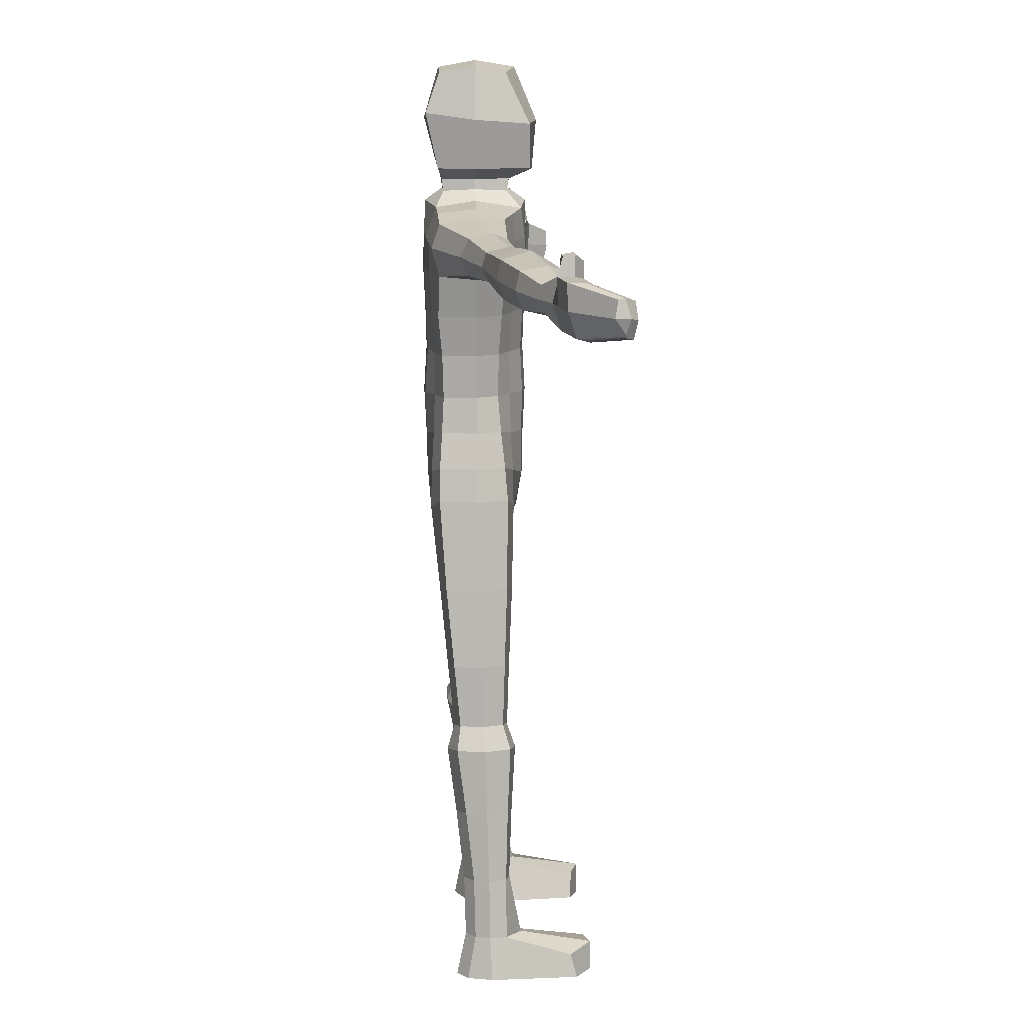
<metadata>
{"format":"obj","ext":"obj","renderer":"f3d","projection":"perspective","resolution":1024,"background":"white","views":[{"elev":10.2,"azim":-92.0,"up":"+Y"}]}
</metadata>
<code>
o Cube
v 0.8502 0.9279 0.3606
v -0.8523 0.9279 0.3836
v -0.8942 0.9279 -0.281
v 0.9308 0.9279 -0.2656
v 0.8502 3.628 0.3565
v -0.8524 3.66 0.3542
v -0.9975 3.622 -0.2736
v 0.9998 3.645 -0.09533
v 0.01439 0.7558 0.4953
v -0.000644 0.7271 -0.309
v 0.001205 3.804 0.5776
v -0.000847 3.804 -0.406
v 0.6203 1.928 0.2997
v -0.6384 1.928 0.2942
v -0.7503 1.928 -0.2377
v 0.7538 1.928 -0.2362
v -0.001038 1.928 -0.4262
v 0.00106 1.928 0.5793
v -0.2239 0.7229 0.4556
v -0.3335 3.738 0.53
v -0.204 0.7445 -0.3545
v -0.3792 3.751 -0.3016
v -0.2588 1.928 -0.4153
v -0.2568 1.928 0.5438
v 0.2231 0.727 -0.3013
v 0.3495 3.722 -0.2992
v 0.2149 0.727 0.484
v 0.3511 3.736 0.483
v 0.2651 1.928 0.541
v 0.2631 1.928 -0.4142
v 0.2078 4.018 0.4119
v 0.00267 4.046 0.4261
v -0.2307 4.019 -0.246
v 0.001248 4.046 -0.2558
v -0.1917 4.019 0.4132
v 0.244 4.017 -0.2465
v 1 0.9279 0.07541
v -0.9768 0.9279 0.07953
v 1 3.686 0.07541
v -0.9998 3.686 0.07958
v 0.000162 0.6977 0.07749
v 0.7544 1.928 0.0612
v -0.7496 1.928 0.0905
v -0.435 3.814 0.08393
v -0.1631 0.7229 0.07784
v 0.163 0.727 0.07868
v 0.438 3.775 0.08198
v 0.3538 5.037 0.3748
v -0.23 4.019 0.0837
v 0.2447 4.017 0.08262
v 0.3101 4.121 0.6189
v 0.001348 4.108 0.6465
v -0.3494 4.123 -0.2811
v -0.000616 4.162 -0.2953
v -0.3205 4.123 0.6211
v -0.4316 4.123 0.08392
v 0.3762 4.121 -0.2821
v 0.4599 4.121 0.08193
v 0.001923 5.099 0.4726
v -0.3739 5.053 -0.2623
v 0.000372 5.095 -0.271
v 0.001126 5.162 0.09064
v -0.3439 5.042 0.3788
v -0.3732 5.099 0.08901
v 0.399 5.056 -0.2482
v 0.3997 5.097 0.08729
v -1.062 -3.352 0.306
v -1.373 -3.353 0.3531
v 1.397 -3.361 0.1981
v 1.396 -3.361 -0.04574
v -1.4 -3.353 0.1902
v -1.345 -3.353 0.04697
v 1.067 -3.359 0.0131
v -1.068 -3.352 0.01459
v -1.004 -3.352 0.1894
v 1.375 -3.361 0.3549
v 1.075 -3.359 0.3745
v 0.997 -3.359 0.1998
v 0.7986 3.104 0.4118
v -0.8065 3.104 0.3634
v -0.9547 3.12 -0.2746
v 0.9476 3.104 -0.3357
v -0.0009 3.183 -0.4315
v 0.001249 3.183 0.5988
v -0.3202 3.156 -0.418
v -0.3181 3.156 0.5733
v 0.3332 3.155 0.5708
v 0.3311 3.155 -0.4182
v 0.9484 3.104 0.07098
v -0.9539 3.104 0.08464
v -0.8065 3.104 0.3634
v -0.8524 3.66 0.3542
v -0.9547 3.12 -0.2746
v -0.9975 3.622 -0.2736
v -0.9998 3.686 0.07958
v -0.9539 3.104 0.08464
v -4.25 2.846 0.9523
v -4.288 3.332 0.9692
v -4.373 2.888 0.8326
v -4.411 3.357 0.7485
v -4.411 3.357 0.8932
v -4.372 2.872 0.8974
v 3.971 2.848 0.7619
v 4.013 3.316 0.7949
v 4.092 2.845 0.61
v 4.134 3.312 0.5841
v 4.134 3.312 0.7217
v 4.092 2.845 0.7181
v -0.9159 -3.758 0.5517
v -1.45 -3.76 0.4453
v 1.479 -3.768 0.2174
v 1.419 -3.768 -0.01104
v -1.467 -3.76 0.21
v -1.401 -3.76 -0.02756
v 0.9892 -3.765 -0.01962
v -0.9835 -3.758 -0.02843
v -0.9166 -3.758 0.2088
v 1.448 -3.768 0.4396
v 0.9132 -3.765 0.5654
v 0.9125 -3.765 0.2197
v -0.982 -3.472 1.125
v -1.382 -3.535 0.9862
v 1.382 -3.528 0.9976
v 1.012 -3.493 1.123
v -0.9589 -3.759 1.124
v -1.406 -3.76 1.045
v 1.423 -3.769 1.076
v 0.9831 -3.765 1.121
v 1.321 3.498 0.3027
v 1.442 3.567 0.1638
v 1.29 3.178 0.3521
v 1.404 3.136 0.1606
v 1.41 3.485 -0.02021
v 1.379 3.178 -0.09442
v 1.839 3.445 0.4356
v 1.814 3.159 0.4154
v 1.915 3.086 0.2619
v 1.953 3.517 0.2652
v 1.913 3.425 0.09028
v 1.887 3.159 0.0475
v 2.29 3.457 0.6076
v 2.254 3.058 0.5793
v 2.368 2.991 0.3524
v 2.416 3.523 0.3564
v 2.392 3.437 0.1026
v 2.357 3.058 0.06613
v 2.535 3.449 0.679
v 2.497 3.018 0.6486
v 2.615 2.972 0.4013
v 2.662 3.495 0.4053
v 2.645 3.429 0.1302
v 2.607 3.018 0.09541
v 3.037 3.359 0.7184
v 3.006 3.012 0.6939
v 3.115 2.993 0.4996
v 3.149 3.378 0.5026
v 3.126 3.339 0.2877
v 3.095 3.012 0.2483
v 3.476 3.261 0.7233
v 3.455 3.028 0.7068
v 3.546 3 0.5848
v 3.572 3.288 0.5869
v 3.536 3.24 0.4532
v 3.515 3.028 0.4075
v 3.674 3.375 0.7396
v 3.574 2.889 0.6704
v 3.7 2.885 0.6162
v 3.743 3.371 0.6199
v 3.743 3.371 0.4686
v 3.699 2.885 0.4955
v 4.092 2.845 0.61
v 4.134 3.312 0.5841
v 3.743 3.371 0.4686
v 3.699 2.885 0.4955
v -0.001201 2.363 -0.3998
v 0.000791 2.363 0.555
v -0.2627 2.355 -0.3887
v -0.2608 2.355 0.5245
v 0.2702 2.354 0.522
v 0.2683 2.354 -0.388
v -0.7817 2.339 0.08684
v 0.6383 2.339 0.3198
v -0.6528 2.339 0.3015
v -0.7824 2.339 -0.2497
v 0.7687 2.339 -0.2494
v 0.7694 2.339 0.06398
v 0.708 2.721 0.3606
v -0.7192 2.721 0.3285
v -0.8565 2.721 -0.2862
v 0.8461 2.721 -0.2871
v 0.8469 2.721 0.06727
v -0.00098 2.77 -0.4112
v 0.001071 2.77 0.5718
v -0.2874 2.754 -0.399
v -0.2854 2.754 0.544
v 0.2975 2.753 0.5414
v 0.2956 2.753 -0.3987
v -0.8558 2.721 0.08572
v -0.000817 1.087 -0.3945
v 0.001153 1.087 0.5495
v 0.7861 1.242 0.345
v -0.7937 1.242 0.3586
v -0.8405 1.242 -0.277
v 0.8565 1.242 -0.2791
v -0.1978 1.104 0.5374
v -0.1998 1.104 -0.3904
v 0.2001 1.107 -0.3895
v 0.202 1.107 0.537
v -0.9159 1.242 0.08374
v 0.9333 1.242 0.07082
v 0.6903 1.583 0.3178
v -0.7032 1.583 0.3213
v -0.7474 1.583 -0.2553
v 0.7538 1.583 -0.2409
v 0.8289 1.583 0.06555
v -0.000886 1.51 -0.4052
v 0.001124 1.51 0.5584
v -0.2257 1.518 0.5344
v -0.2276 1.518 -0.3976
v 0.2301 1.519 -0.3966
v 0.2321 1.519 0.5328
v -0.8181 1.583 0.08676
v -1.526 3.124 0.219
v -1.505 3.176 -0.01513
v -1.579 3.523 -0.003226
v -1.561 3.573 0.2151
v -1.439 3.51 0.3596
v -1.41 3.161 0.3759
v -2.115 3.11 0.3585
v -2.111 3.438 0.1431
v -2.035 3.425 0.4537
v -2.088 3.165 0.1709
v -2.145 3.49 0.3552
v -2.011 3.15 0.4726
v -2.568 3.021 0.4678
v -2.581 3.432 0.2118
v -2.488 3.419 0.6052
v -2.552 3.096 0.243
v -2.607 3.504 0.4636
v -2.459 3.08 0.6219
v -2.816 2.977 0.5273
v -2.834 3.423 0.2578
v -2.736 3.41 0.6793
v -2.804 3.064 0.2902
v -2.857 3.507 0.5227
v -2.705 3.048 0.6952
v -3.366 2.979 0.6571
v -3.38 3.369 0.4013
v -3.286 3.356 0.8001
v -3.351 3.028 0.4328
v -3.401 3.415 0.6533
v -3.257 3.012 0.8166
v -3.785 3.029 0.7547
v -3.777 3.284 0.5676
v -3.709 3.271 0.8341
v -3.756 3.046 0.5937
v -3.807 3.298 0.7523
v -3.688 3.03 0.8542
v -3.956 2.9 0.7984
v -4.044 3.382 0.7051
v -3.938 3.347 0.8292
v -3.956 2.916 0.7252
v -3.995 3.397 0.7941
v -3.83 2.874 0.859
v 3.848 3.357 0.7628
v 3.734 2.877 0.6986
v 3.858 2.873 0.6475
v 3.901 3.353 0.6512
v 3.9 3.353 0.5042
v 3.858 2.873 0.5308
v 3.9 3.353 0.5042
v 3.858 2.873 0.5308
v -4.11 2.89 0.835
v -4.149 3.382 0.6804
v -4.024 3.357 0.9106
v -4.11 2.905 0.7649
v -4.149 3.382 0.8307
v -3.985 2.864 0.8935
v 0.8245 3.379 0.4211
v -0.8294 3.395 0.3735
v -0.9778 3.395 -0.3486
v 0.9736 3.395 -0.2622
v -0.000874 3.493 -0.4188
v 0.001227 3.493 0.5882
v -0.3278 3.46 -0.405
v -0.3258 3.46 0.5663
v 0.3423 3.459 0.5639
v 0.3402 3.459 -0.4054
v -0.8294 3.395 0.3735
v -0.9778 3.395 -0.3486
v -4.269 3.089 0.9608
v -4.392 3.114 0.7611
v 3.992 3.082 0.7784
v 4.113 3.079 0.5971
v 0.4156 4.549 0.6056
v 1.394 3.351 -0.104
v 1.305 3.351 0.3644
v 1.9 3.302 0.03957
v 1.827 3.302 0.4255
v 2.374 3.257 0.05507
v 2.272 3.257 0.5935
v 2.626 3.233 0.08348
v 2.516 3.233 0.6638
v 3.111 3.186 0.2387
v 3.022 3.186 0.7062
v 3.525 3.144 0.401
v 3.466 3.144 0.715
v 3.721 3.128 0.4821
v 3.596 3.132 0.6876
v 4.113 3.079 0.5971
v 3.721 3.128 0.4821
v -1.52 3.348 -0.08373
v -1.424 3.348 0.3824
v -2.1 3.3 0.1043
v -2.023 3.3 0.4778
v -2.567 3.263 0.1746
v -2.473 3.263 0.6282
v -2.819 3.242 0.2212
v -2.72 3.242 0.7019
v -3.366 3.197 0.3643
v -3.271 3.197 0.823
v -3.767 3.163 0.5279
v -3.699 3.163 0.8588
v -3.976 3.149 0.6534
v -3.85 3.123 0.8676
v 3.879 3.113 0.5175
v 3.755 3.117 0.7155
v -4.13 3.136 0.6932
v -4.005 3.11 0.902
v -4.125 3.561 0.8349
v -4.005 3.576 0.8252
v -3.947 3.53 0.8793
v -4.054 3.563 0.7164
v -4.131 3.55 0.7305
v -4.057 3.509 0.908
v -4.584 3.062 1.324
v -4.617 3.226 1.295
v -4.707 3.087 1.124
v -4.698 3.243 1.15
v -4.658 3.25 1.207
v -4.706 3.087 1.258
v -4.632 2.924 1.21
v -4.592 2.906 1.284
v -4.673 2.939 1.225
v 3.882 3.541 0.6534
v 3.764 3.559 0.622
v 3.877 3.541 0.5569
v 3.793 3.559 0.5414
v 3.735 3.527 0.6794
v 3.853 3.544 0.7307
v 4.188 3.052 1.001
v 4.219 3.226 0.99
v 4.309 3.048 0.8196
v 4.309 3.223 0.8332
v 4.253 3.243 0.9003
v 4.309 3.048 0.9424
v 4.188 2.878 0.9654
v 4.218 2.854 0.8973
v 4.278 2.875 0.8524
v 0.5318 4.59 0.07253
v -0.3849 4.656 -0.3968
v -0.5012 4.593 0.07483
v -0.4181 4.554 0.6096
v 0.000377 4.584 0.6879
v 0.4135 4.657 -0.3899
v -0.001917 4.612 -0.4118
v -0.3567 -0.07075 0.106
v -0.3975 -0.04917 -0.2678
v -1.02 0.07477 -0.2211
v -1.062 0.07477 0.1075
v -0.9549 0.07477 0.3714
v -0.4176 -0.07075 0.4252
v 0.9425 0.05829 0.3405
v 0.427 -0.07636 0.4357
v 0.3753 -0.07636 0.1077
v 1.066 0.05829 0.105
v 1.037 0.05829 -0.2287
v 0.4355 -0.07636 -0.1949
v -0.5325 -0.7835 0.1202
v -1.088 -0.6811 -0.1481
v -1.042 -0.6811 0.3461
v -0.5744 -0.7613 -0.196
v -1.132 -0.6811 0.1215
v -0.5955 -0.7835 0.38
v 0.6192 -0.8037 0.3779
v 0.566 -0.8037 0.1225
v 0.6284 -0.8037 -0.1067
v 1.023 -0.715 0.3099
v 1.122 -0.715 0.1203
v 1.093 -0.715 -0.1411
v -0.6389 -1.347 0.1324
v -1.111 -1.271 -0.09075
v -1.078 -1.271 0.3271
v -0.6808 -1.325 -0.1385
v -1.155 -1.271 0.1335
v -0.7021 -1.347 0.347
v 0.718 -1.33 0.3449
v 0.6649 -1.33 0.1337
v 0.7273 -1.33 -0.05129
v 1.053 -1.264 0.293
v 1.138 -1.264 0.1319
v 1.108 -1.264 -0.08532
v -0.6069 -1.58 0.1458
v -1.217 -1.493 -0.1227
v -1.173 -1.493 0.3969
v -0.6707 -1.58 -0.1556
v -1.272 -1.493 0.1472
v -0.6638 -1.58 0.3891
v 0.6927 -1.559 0.432
v 0.6142 -1.559 0.1499
v 0.6839 -1.559 -0.1442
v 1.159 -1.477 0.3733
v 1.278 -1.477 0.1473
v 1.277 -1.477 -0.2039
v -0.7611 -2.172 0.1633
v -1.249 -2.122 -0.03886
v -1.224 -2.122 0.3684
v -0.8248 -2.172 -0.07155
v -1.304 -2.122 0.1645
v -0.8182 -2.172 0.34
v 0.8737 -2.143 0.3496
v 0.7954 -2.143 0.1657
v 0.8653 -2.143 -0.03024
v 1.188 -2.102 0.3267
v 1.273 -2.102 0.1638
v 1.273 -2.102 -0.08928
v -0.9073 -2.812 0.1822
v -1.296 -2.791 0.03382
v -1.286 -2.791 0.35
v -0.9709 -2.812 0.001338
v -1.351 -2.791 0.1831
v -0.9645 -2.812 0.3048
v 0.9992 -2.77 0.3364
v 0.921 -2.77 0.1863
v 0.991 -2.77 0.02409
v 1.261 -2.751 0.3258
v 1.335 -2.751 0.1847
v 1.335 -2.751 -0.0347
v -0.5168 0.8283 0.4505
v -0.6001 3.698 0.4397
v -0.4529 1.928 0.4155
v -0.594 0.8283 -0.3646
v -0.721 3.711 -0.2871
v -0.5219 1.928 -0.324
v -0.7252 3.748 0.08169
v -1.19 -3.352 0.4972
v -1.235 -3.352 -0.0475
v -0.6463 3.129 -0.3746
v -0.569 3.129 0.4655
v -1.19 -3.759 0.4971
v -1.25 -3.759 -0.1334
v -1.249 -3.759 0.2095
v -1.178 -3.472 1.188
v -1.178 -3.759 1.188
v -0.4622 2.346 0.4099
v -0.5297 2.346 -0.3172
v -0.5083 2.737 0.4332
v -0.5798 2.737 -0.341
v -0.5798 1.175 -0.3582
v -0.504 1.175 0.4455
v -0.5424 1.551 -0.3353
v -0.4711 1.551 0.4249
v -0.6618 3.427 -0.376
v -0.5846 3.427 0.4672
v -0.6637 0.004025 0.4294
v -0.7307 0.004025 -0.278
v -0.7938 -0.7309 0.3955
v -0.8508 -0.7309 -0.2067
v -0.8641 -1.308 0.3697
v -0.9132 -1.308 -0.1492
v -0.8973 -1.535 0.4518
v -0.9607 -1.535 -0.2174
v -0.9984 -2.146 0.4133
v -1.05 -2.146 -0.1335
v -1.102 -2.801 0.3868
v -1.144 -2.801 -0.06073
v 0.5807 0.8275 -0.3663
v 0.6747 3.684 -0.1973
v 0.5085 1.928 -0.3252
v 0.5071 0.8275 0.4413
v 0.6007 3.682 0.4198
v 0.4427 1.928 0.4203
v 0.7191 3.731 0.07869
v 1.227 -3.36 -0.04497
v 1.181 -3.36 0.5027
v 0.5659 3.13 0.4913
v 0.6394 3.13 -0.3769
v 1.238 -3.767 -0.1272
v 1.181 -3.767 0.5025
v 1.239 -3.767 0.2185
v 1.193 -3.455 1.193
v 1.193 -3.767 1.193
v 0.5185 2.346 -0.3187
v 0.4542 2.346 0.4209
v 0.5708 2.737 -0.3429
v 0.5028 2.737 0.451
v 0.4941 1.174 0.441
v 0.5663 1.174 -0.3598
v 0.4612 1.551 0.4253
v 0.5291 1.551 -0.3367
v 0.5834 3.419 0.4925
v 0.6569 3.427 -0.3338
v 0.72 -0.009033 -0.2596
v 0.6593 -0.009033 0.4071
v 0.8436 -0.7594 -0.1733
v 0.7947 -0.7594 0.3635
v 0.9008 -1.297 -0.1177
v 0.8592 -1.297 0.3386
v 0.9451 -1.518 -0.2026
v 0.8868 -1.518 0.4373
v 1.034 -2.123 -0.08835
v 0.9919 -2.123 0.3728
v 1.128 -2.761 -0.03389
v 1.091 -2.761 0.3657
v 0.2146 3.9 0.3936
v 0.002634 3.927 0.407
v 0.001291 3.927 -0.2369
v 0.2305 3.9 -0.2282
v -0.2178 3.901 -0.2277
v -0.1993 3.901 0.395
v -0.2511 3.918 0.08377
v 0.2608 3.904 0.08261
f 431 428 72 71
f 445 443 7 40
f 464 440 6 280
f 40 7 94 95
f 502 478 8 282
f 210 37 4 204
f 285 22 12 283
f 287 28 11 284
f 518 517 34 36
f 46 41 10 25
f 221 29 18 217
f 219 23 17 216
f 186 42 16 185
f 500 479 16 214
f 222 43 15 213
f 462 441 14 212
f 217 18 24 218
f 461 444 23 219
f 463 443 22 285
f 284 11 20 286
f 516 515 31 32
f 41 45 21 10
f 216 17 30 220
f 499 482 29 221
f 430 427 75 74
f 483 478 26 47
f 501 481 28 287
f 283 12 26 288
f 36 34 54 57
f 32 31 51 52
f 517 519 33 34
f 520 516 32 35
f 522 518 36 50
f 521 520 35 49
f 519 521 49 33
f 515 522 50 31
f 33 49 56 53
f 49 35 55 56
f 481 483 47 28
f 433 434 78 77
f 9 19 45 41
f 212 14 43 222
f 182 13 42 186
f 27 9 41 46
f 201 1 37 210
f 90 80 91 96
f 440 445 40 6
f 514 433 77 485
f 364 295 48 59
f 362 363 63 64
f 295 360 66 48
f 361 362 64 60
f 50 36 57 58
f 35 32 52 55
f 34 33 53 54
f 31 50 58 51
f 66 65 61 62
f 62 61 60 64
f 59 62 64 63
f 48 66 62 59
f 360 365 65 66
f 365 366 61 65
f 363 364 59 63
f 366 361 60 61
f 78 73 115 120
f 109 67 121 125
f 75 67 109 117
f 484 70 112 488
f 476 430 74 447
f 475 429 68 446
f 437 436 76 69
f 429 431 71 68
f 438 437 69 70
f 434 435 73 78
f 427 432 67 75
f 513 438 70 484
f 188 80 90 198
f 327 266 103 293
f 192 83 88 197
f 496 486 87 196
f 193 84 86 195
f 458 448 85 194
f 268 265 104 107
f 196 87 84 193
f 194 85 83 192
f 495 487 82 190
f 198 90 81 189
f 457 449 80 188
f 277 274 100 101
f 276 273 102 99
f 281 81 93 290
f 280 6 92 289
f 81 90 96 93
f 6 40 95 92
f 100 292 338 339
f 98 101 340 337
f 329 275 98 291
f 273 278 97 102
f 275 277 101 98
f 328 276 99 292
f 104 293 351 352
f 106 107 355 354
f 266 267 108 103
f 269 268 107 106
f 270 170 174 272
f 267 270 105 108
f 452 113 114 451
f 490 120 115 488
f 489 119 120 490
f 450 110 113 452
f 447 74 116 451
f 77 78 120 119
f 70 69 111 112
f 69 76 118 111
f 74 75 117 116
f 71 72 114 113
f 68 71 113 110
f 68 110 126 122
f 453 122 126 454
f 491 124 128 492
f 485 77 124 491
f 489 118 127 492
f 446 68 122 453
f 118 76 123 127
f 450 109 125 454
f 77 119 128 124
f 89 82 134 132
f 282 8 133 296
f 8 39 130 133
f 79 89 132 131
f 39 5 129 130
f 279 79 131 297
f 132 134 140 137
f 296 133 139 298
f 133 130 138 139
f 131 132 137 136
f 130 129 135 138
f 297 131 136 299
f 137 140 146 143
f 298 139 145 300
f 139 138 144 145
f 136 137 143 142
f 138 135 141 144
f 299 136 142 301
f 143 146 152 149
f 300 145 151 302
f 145 144 150 151
f 142 143 149 148
f 144 141 147 150
f 301 142 148 303
f 149 152 158 155
f 302 151 157 304
f 151 150 156 157
f 148 149 155 154
f 150 147 153 156
f 303 148 154 305
f 155 158 164 161
f 304 157 163 306
f 157 156 162 163
f 154 155 161 160
f 156 153 159 162
f 305 154 160 307
f 161 164 170 167
f 306 163 169 308
f 163 162 168 169
f 160 161 167 166
f 162 159 165 168
f 307 160 166 309
f 326 271 172 310
f 269 106 172 271
f 308 169 173 311
f 441 455 183 14
f 43 181 184 15
f 479 493 185 16
f 23 177 175 17
f 29 179 176 18
f 444 456 177 23
f 18 176 178 24
f 482 494 179 29
f 17 175 180 30
f 14 183 181 43
f 187 182 186 191
f 191 186 185 190
f 89 191 190 82
f 79 187 191 89
f 455 457 188 183
f 181 198 189 184
f 493 495 190 185
f 177 194 192 175
f 179 196 193 176
f 456 458 194 177
f 176 193 195 178
f 494 496 196 179
f 175 192 197 180
f 183 188 198 181
f 211 201 210 215
f 2 202 209 38
f 480 497 208 27
f 10 199 207 25
f 442 459 206 21
f 9 200 205 19
f 439 460 202 2
f 38 209 203 3
f 477 498 204 4
f 21 206 199 10
f 27 208 200 9
f 215 210 204 214
f 42 215 214 16
f 13 211 215 42
f 202 212 222 209
f 497 499 221 208
f 199 216 220 207
f 459 461 219 206
f 200 217 218 205
f 460 462 212 202
f 209 222 213 203
f 498 500 214 204
f 206 219 216 199
f 208 221 217 200
f 290 93 224 312
f 92 95 226 227
f 96 91 228 223
f 289 92 227 313
f 93 96 223 224
f 95 94 225 226
f 312 224 232 314
f 227 226 233 231
f 223 228 234 229
f 313 227 231 315
f 224 223 229 232
f 226 225 230 233
f 314 232 238 316
f 231 233 239 237
f 229 234 240 235
f 315 231 237 317
f 232 229 235 238
f 233 230 236 239
f 316 238 244 318
f 237 239 245 243
f 235 240 246 241
f 317 237 243 319
f 238 235 241 244
f 239 236 242 245
f 318 244 250 320
f 243 245 251 249
f 241 246 252 247
f 319 243 249 321
f 244 241 247 250
f 245 242 248 251
f 320 250 256 322
f 249 251 257 255
f 247 252 258 253
f 321 249 255 323
f 250 247 253 256
f 251 248 254 257
f 322 256 262 324
f 255 257 263 261
f 253 258 264 259
f 323 255 261 325
f 256 253 259 262
f 257 254 260 263
f 169 269 271 173
f 311 173 271 326
f 167 170 270 267
f 105 270 272 171
f 268 269 347 345
f 166 167 267 266
f 265 268 345 350
f 309 166 266 327
f 324 262 276 328
f 263 260 333 331
f 259 264 278 273
f 325 261 275 329
f 262 259 273 276
f 277 275 335 330
f 264 325 329 278
f 260 324 328 274
f 165 309 327 265
f 174 311 326 272
f 258 323 325 264
f 254 322 324 260
f 252 321 323 258
f 248 320 322 254
f 246 319 321 252
f 242 318 320 248
f 240 317 319 246
f 236 316 318 242
f 234 315 317 240
f 230 314 316 236
f 228 313 315 234
f 225 312 314 230
f 91 289 313 228
f 94 290 312 225
f 170 308 311 174
f 272 326 310 171
f 159 307 309 165
f 164 306 308 170
f 153 305 307 159
f 158 304 306 164
f 147 303 305 153
f 152 302 304 158
f 141 301 303 147
f 146 300 302 152
f 135 299 301 141
f 140 298 300 146
f 129 297 299 135
f 134 296 298 140
f 5 279 297 129
f 82 282 296 134
f 293 103 357 351
f 108 105 359 358
f 274 328 292 100
f 278 329 291 97
f 292 99 344 338
f 102 97 343 342
f 80 280 289 91
f 7 281 290 94
f 265 327 293 104
f 83 283 288 88
f 486 501 287 87
f 84 284 286 86
f 448 463 285 85
f 87 287 284 84
f 85 285 283 83
f 487 502 282 82
f 449 464 280 80
f 332 331 330 335
f 331 333 334 330
f 261 263 331 332
f 260 274 334 333
f 275 261 332 335
f 274 277 330 334
f 341 340 339 338
f 336 337 340 341
f 343 336 341 342
f 342 341 338 344
f 99 102 342 344
f 97 291 336 343
f 101 100 339 340
f 291 98 337 336
f 348 346 345 347
f 346 349 350 345
f 168 165 349 346
f 169 168 346 348
f 269 169 348 347
f 165 265 350 349
f 351 357 358 356
f 356 358 359 353
f 355 356 353 354
f 352 351 356 355
f 105 294 353 359
f 103 108 358 357
f 107 104 352 355
f 294 106 354 353
f 54 53 361 366
f 55 52 364 363
f 57 54 366 365
f 58 57 365 360
f 53 56 362 361
f 51 58 360 295
f 56 55 363 362
f 52 51 295 364
f 45 19 372 367
f 2 38 370 371
f 439 2 371 465
f 442 21 368 466
f 21 45 367 368
f 38 3 369 370
f 477 4 377 503
f 46 25 378 375
f 4 37 376 377
f 37 1 373 376
f 480 27 374 504
f 27 46 375 374
f 367 372 384 379
f 371 370 383 381
f 465 371 381 467
f 466 368 382 468
f 368 367 379 382
f 370 369 380 383
f 503 377 390 505
f 375 378 387 386
f 377 376 389 390
f 376 373 388 389
f 504 374 385 506
f 374 375 386 385
f 379 384 396 391
f 381 383 395 393
f 467 381 393 469
f 468 382 394 470
f 382 379 391 394
f 383 380 392 395
f 505 390 402 507
f 386 387 399 398
f 390 389 401 402
f 389 388 400 401
f 506 385 397 508
f 385 386 398 397
f 391 396 408 403
f 393 395 407 405
f 469 393 405 471
f 470 394 406 472
f 394 391 403 406
f 395 392 404 407
f 507 402 414 509
f 398 399 411 410
f 402 401 413 414
f 401 400 412 413
f 508 397 409 510
f 397 398 410 409
f 403 408 420 415
f 405 407 419 417
f 471 405 417 473
f 472 406 418 474
f 406 403 415 418
f 407 404 416 419
f 509 414 426 511
f 410 411 423 422
f 414 413 425 426
f 413 412 424 425
f 510 409 421 512
f 409 410 422 421
f 415 420 432 427
f 417 419 431 429
f 473 417 429 475
f 474 418 430 476
f 418 415 427 430
f 419 416 428 431
f 511 426 438 513
f 422 423 435 434
f 426 425 437 438
f 425 424 436 437
f 512 421 433 514
f 421 422 434 433
f 416 474 476 428
f 420 473 475 432
f 404 472 474 416
f 408 471 473 420
f 392 470 472 404
f 396 469 471 408
f 380 468 470 392
f 384 467 469 396
f 369 466 468 380
f 372 465 467 384
f 3 442 466 369
f 19 439 465 372
f 86 286 464 449
f 81 281 463 448
f 205 218 462 460
f 203 213 461 459
f 19 205 460 439
f 3 203 459 442
f 184 189 458 456
f 178 195 457 455
f 15 184 456 444
f 24 178 455 441
f 110 450 454 126
f 67 446 453 121
f 121 453 454 125
f 72 447 451 114
f 109 450 452 117
f 117 452 451 116
f 195 86 449 457
f 189 81 448 458
f 432 475 446 67
f 428 476 447 72
f 20 44 445 440
f 281 7 443 463
f 213 15 444 461
f 218 24 441 462
f 286 20 440 464
f 44 22 443 445
f 424 512 514 436
f 423 511 513 435
f 412 510 512 424
f 411 509 511 423
f 400 508 510 412
f 399 507 509 411
f 388 506 508 400
f 387 505 507 399
f 373 504 506 388
f 378 503 505 387
f 1 480 504 373
f 25 477 503 378
f 88 288 502 487
f 79 279 501 486
f 207 220 500 498
f 25 207 498 477
f 1 201 497 480
f 182 187 496 494
f 180 197 495 493
f 13 182 494 482
f 30 180 493 479
f 119 489 492 128
f 76 485 491 123
f 123 491 492 127
f 118 489 490 111
f 111 490 488 112
f 197 88 487 495
f 187 79 486 496
f 435 513 484 73
f 73 484 488 115
f 436 514 485 76
f 5 39 483 481
f 279 5 481 501
f 39 8 478 483
f 211 13 482 499
f 220 30 479 500
f 288 26 478 502
f 28 47 522 515
f 22 44 521 519
f 44 20 520 521
f 47 26 518 522
f 20 11 516 520
f 12 22 519 517
f 11 28 515 516
f 26 12 517 518
f 201 211 499 497

</code>
